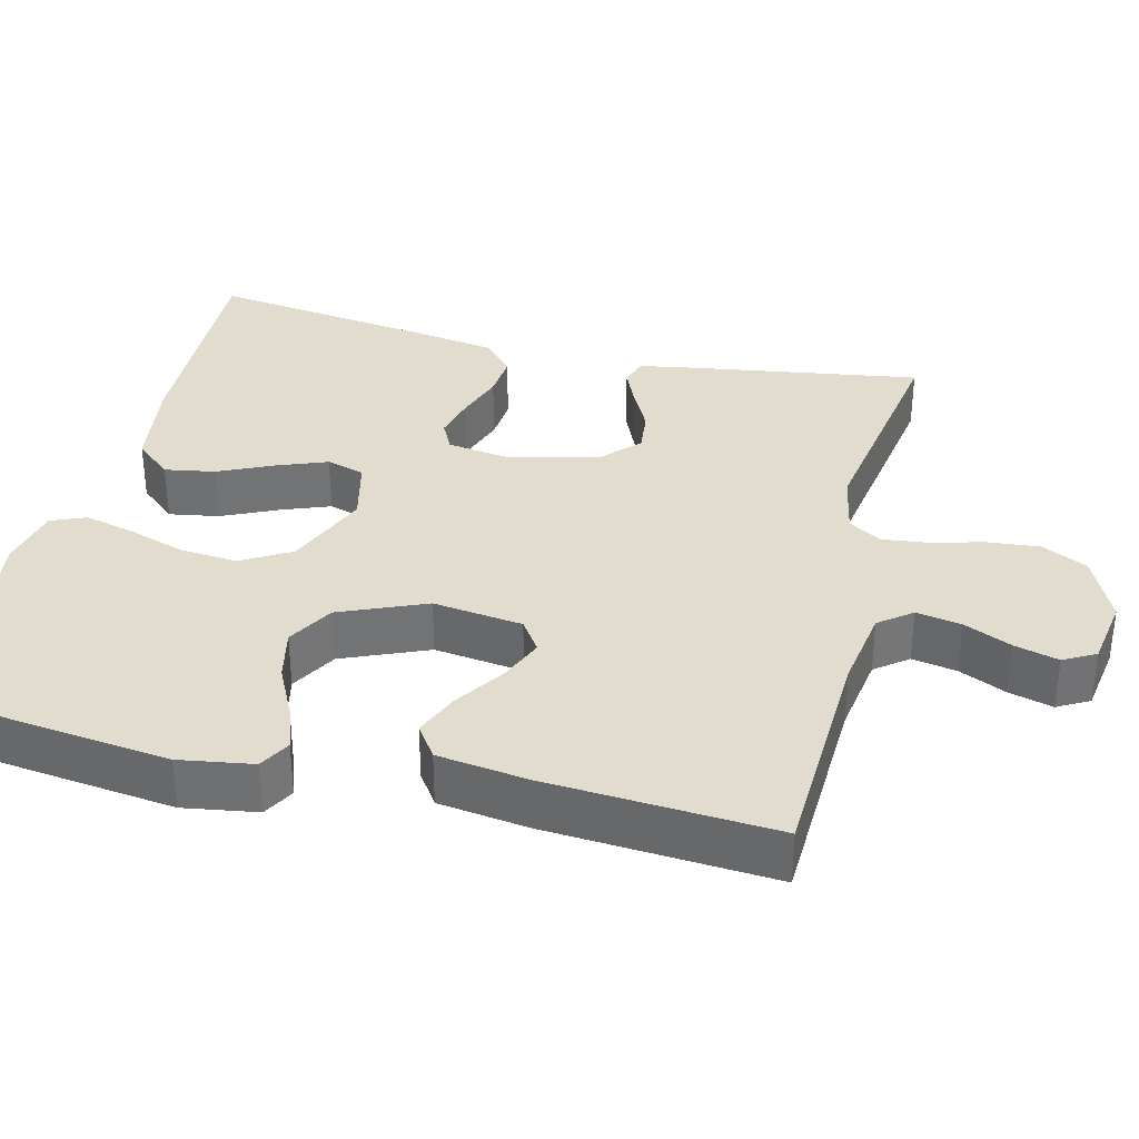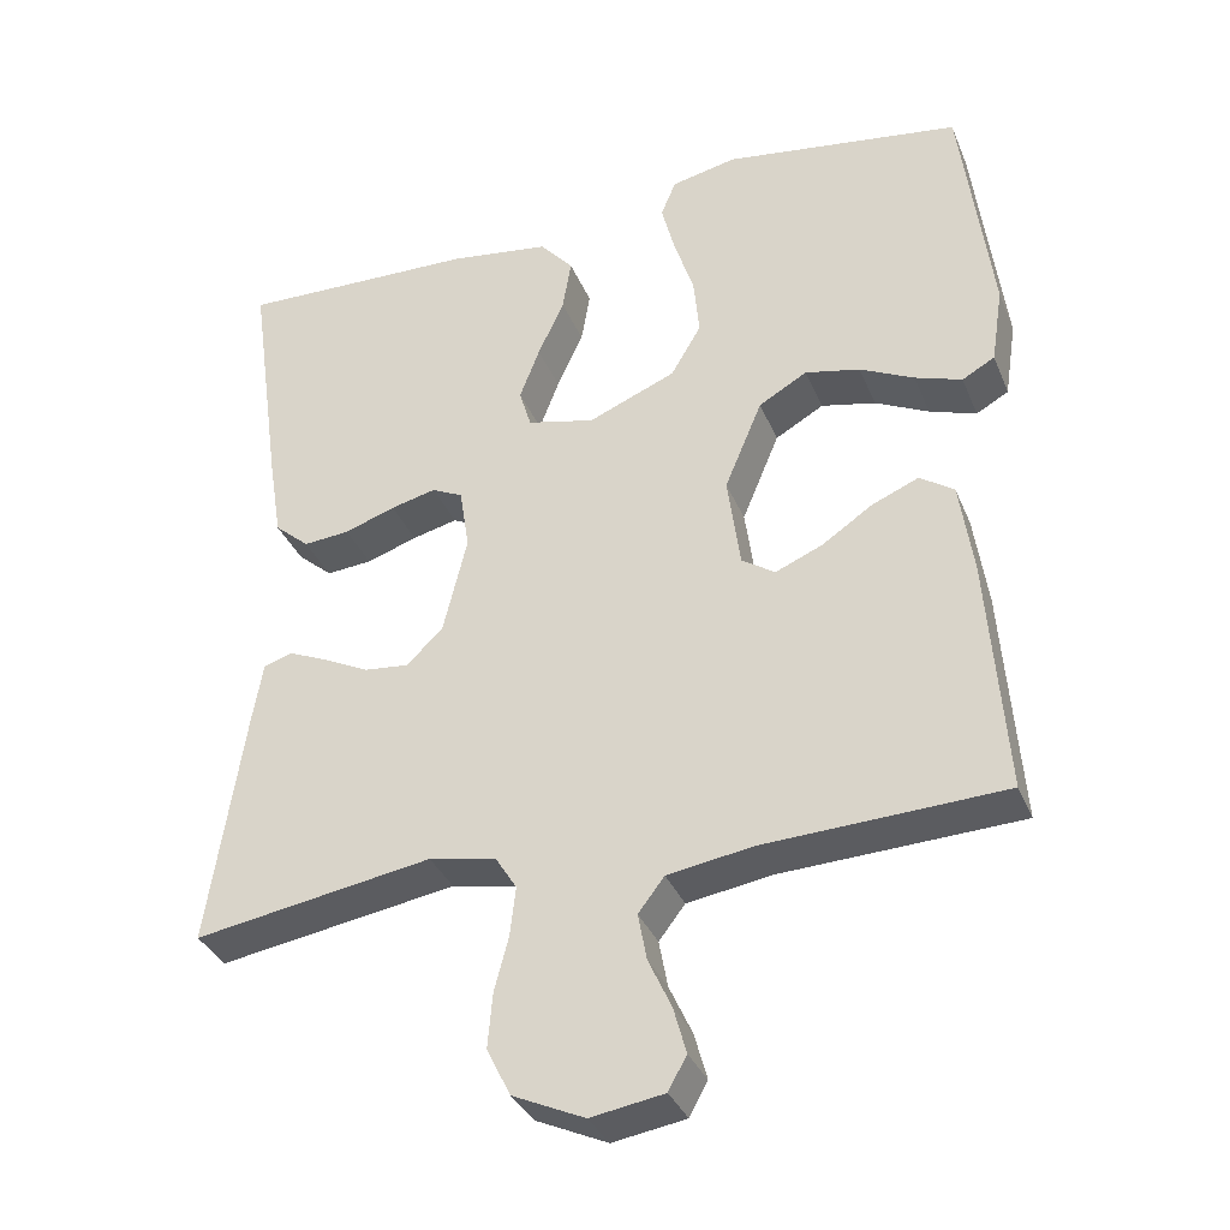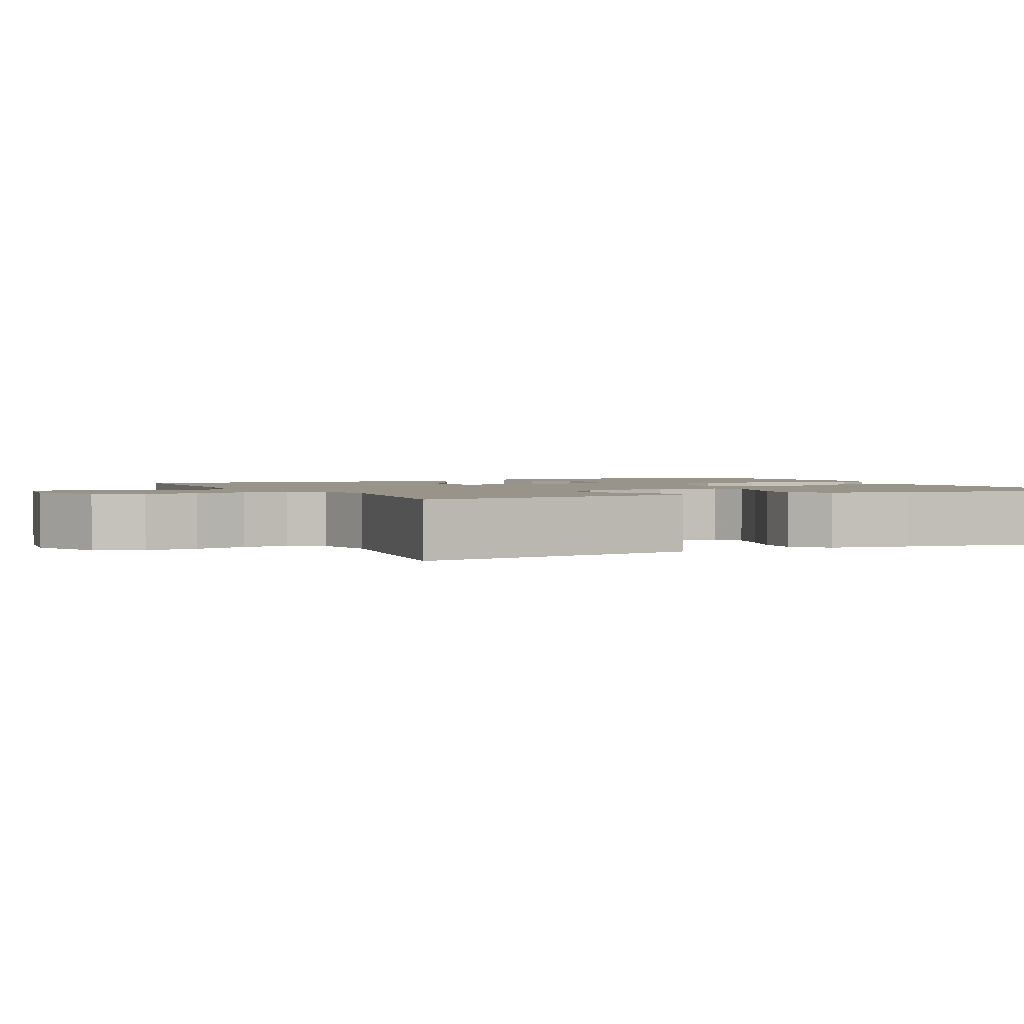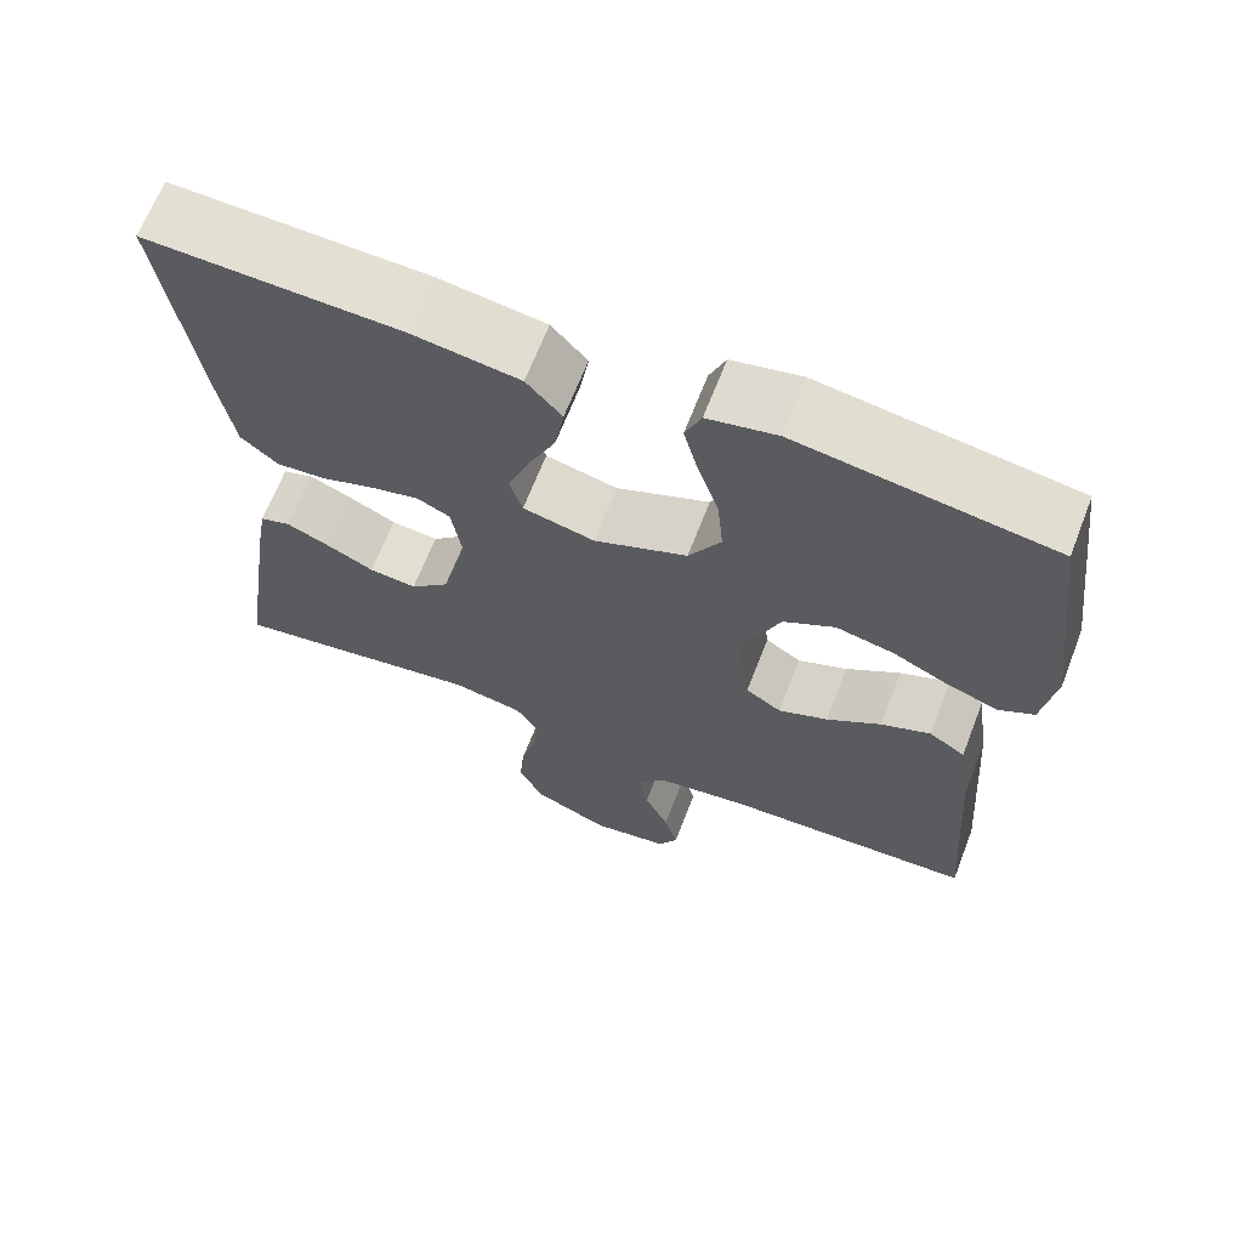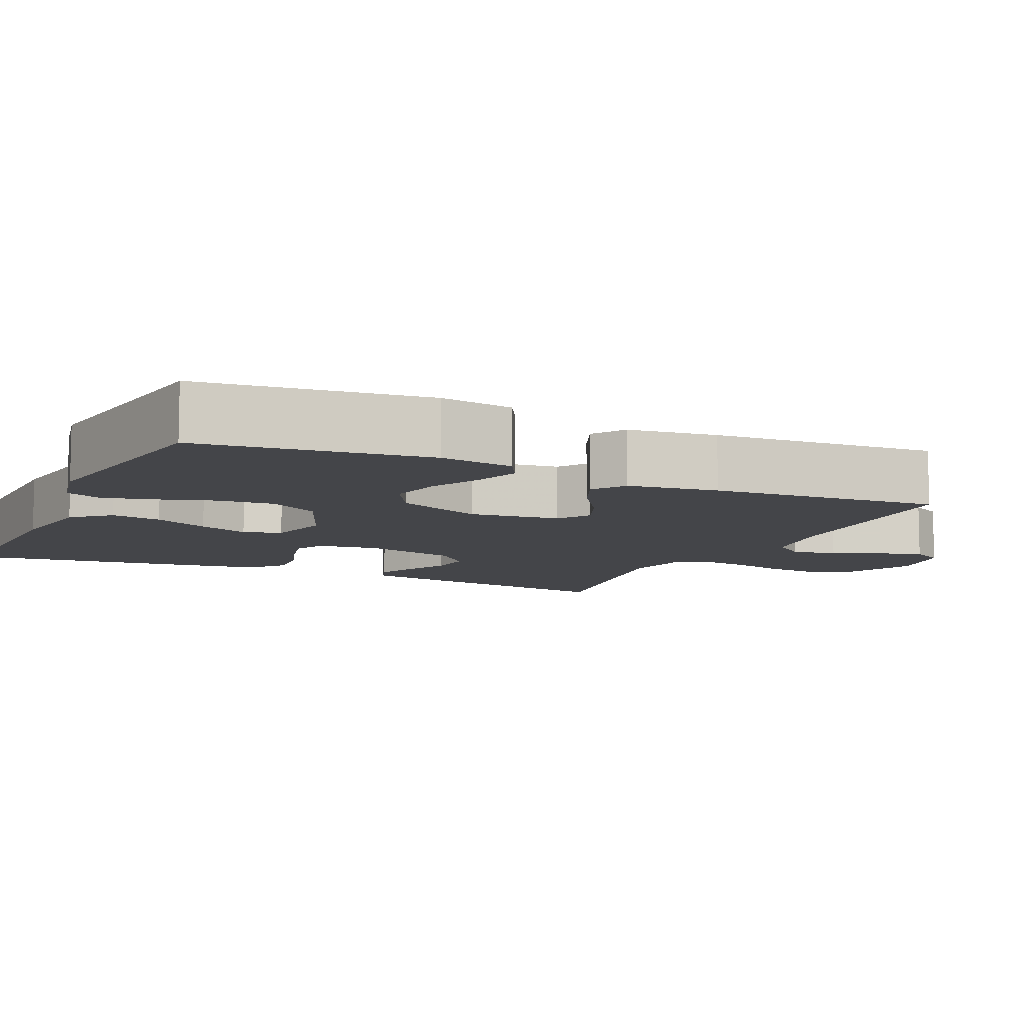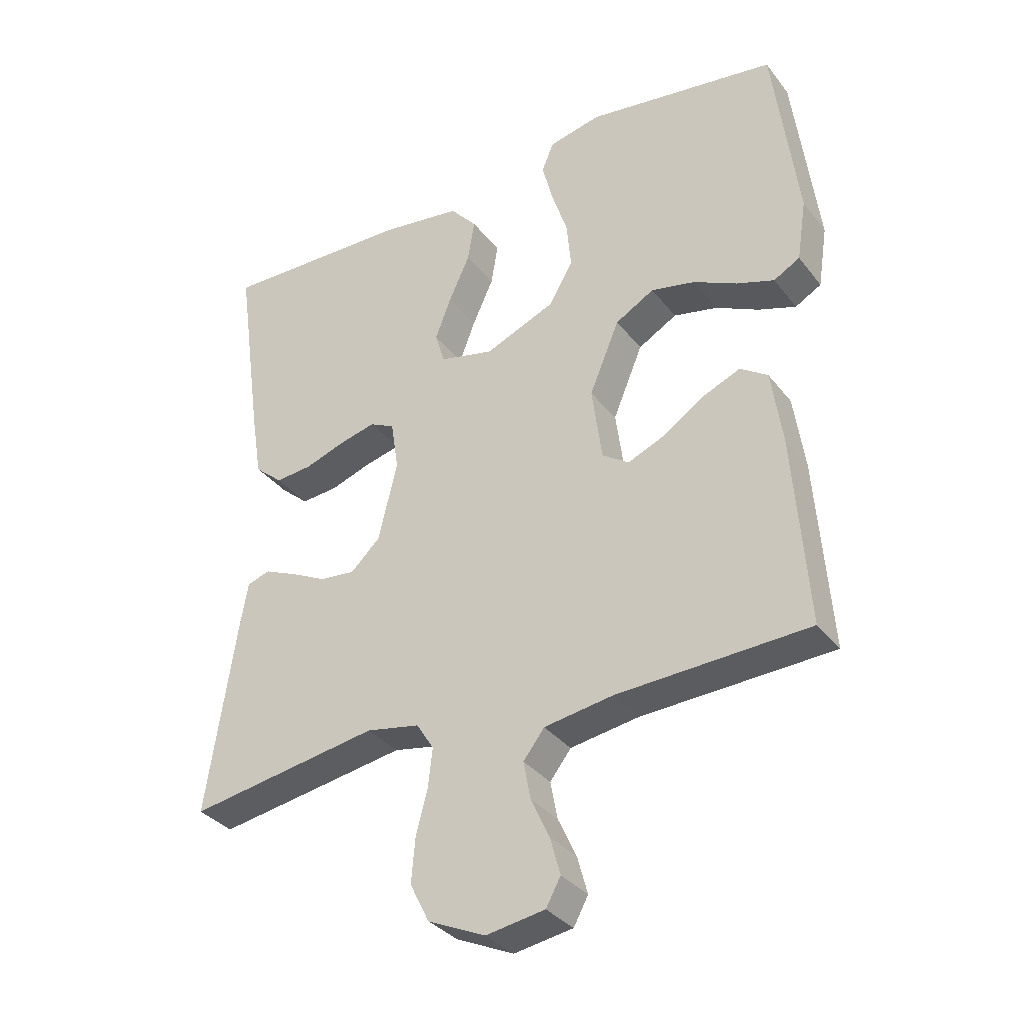
<metadata>
{"format":"obj","ext":"obj","renderer":"f3d","projection":"perspective","resolution":1024,"background":"white","views":[{"elev":34.6,"azim":103.6,"up":"+Y"},{"elev":-34.7,"azim":20.4,"up":"+Z"},{"elev":1.9,"azim":-116.1,"up":"+Y"},{"elev":66.5,"azim":21.2,"up":"+Z"},{"elev":-9.1,"azim":64.9,"up":"+Y"},{"elev":-34.1,"azim":32.0,"up":"+Z"}]}
</metadata>
<code>
v -0.5 0.07 0.5
v -0.2 0.07 0.492
v -0.073 0.07 0.474
v -0.031 0.07 0.426
v -0.042 0.07 0.36
v -0.075 0.07 0.288
v -0.1 0.07 0.222
v -0.085 0.07 0.172
v 0 0.07 0.152
v 0.11 0.07 0.198
v 0.148 0.07 0.263
v 0.141 0.07 0.338
v 0.116 0.07 0.414
v 0.099 0.07 0.48
v 0.118 0.07 0.526
v 0.2 0.07 0.544
v 0.5 0.07 0.5
v 0.538 0.07 0.2
v 0.523 0.07 0.103
v 0.482 0.07 0.08
v 0.423 0.07 0.1
v 0.355 0.07 0.133
v 0.286 0.07 0.148
v 0.225 0.07 0.113
v 0.178 0.07 0
v 0.194 0.07 -0.118
v 0.236 0.07 -0.146
v 0.295 0.07 -0.121
v 0.359 0.07 -0.078
v 0.418 0.07 -0.053
v 0.461 0.07 -0.082
v 0.478 0.07 -0.2
v 0.5 0.07 -0.5
v 0.2 0.07 -0.513
v 0.092 0.07 -0.53
v 0.059 0.07 -0.573
v 0.07 0.07 -0.632
v 0.099 0.07 -0.695
v 0.115 0.07 -0.753
v 0.092 0.07 -0.795
v 0 0.07 -0.81
v -0.09 0.07 -0.769
v -0.12 0.07 -0.709
v -0.114 0.07 -0.64
v -0.096 0.07 -0.571
v -0.089 0.07 -0.51
v -0.116 0.07 -0.467
v -0.2 0.07 -0.451
v -0.5 0.07 -0.5
v -0.455 0.07 -0.2
v -0.442 0.07 -0.124
v -0.406 0.07 -0.112
v -0.355 0.07 -0.134
v -0.299 0.07 -0.162
v -0.243 0.07 -0.168
v -0.197 0.07 -0.124
v -0.167 0.07 0
v -0.179 0.07 0.079
v -0.218 0.07 0.098
v -0.275 0.07 0.084
v -0.339 0.07 0.062
v -0.397 0.07 0.057
v -0.441 0.07 0.095
v -0.458 0.07 0.2
v -0.5 0 0.5
v -0.2 0 0.492
v -0.073 0 0.474
v -0.031 0 0.426
v -0.042 0 0.36
v -0.075 0 0.288
v -0.1 0 0.222
v -0.085 0 0.172
v 0 0 0.152
v 0.11 0 0.198
v 0.148 0 0.263
v 0.141 0 0.338
v 0.116 0 0.414
v 0.099 0 0.48
v 0.118 0 0.526
v 0.2 0 0.544
v 0.5 0 0.5
v 0.538 0 0.2
v 0.523 0 0.103
v 0.482 0 0.08
v 0.423 0 0.1
v 0.355 0 0.133
v 0.286 0 0.148
v 0.225 0 0.113
v 0.178 0 0
v 0.194 0 -0.118
v 0.236 0 -0.146
v 0.295 0 -0.121
v 0.359 0 -0.078
v 0.418 0 -0.053
v 0.461 0 -0.082
v 0.478 0 -0.2
v 0.5 0 -0.5
v 0.2 0 -0.513
v 0.092 0 -0.53
v 0.059 0 -0.573
v 0.07 0 -0.632
v 0.099 0 -0.695
v 0.115 0 -0.753
v 0.092 0 -0.795
v 0 0 -0.81
v -0.09 0 -0.769
v -0.12 0 -0.709
v -0.114 0 -0.64
v -0.096 0 -0.571
v -0.089 0 -0.51
v -0.116 0 -0.467
v -0.2 0 -0.451
v -0.5 0 -0.5
v -0.455 0 -0.2
v -0.442 0 -0.124
v -0.406 0 -0.112
v -0.355 0 -0.134
v -0.299 0 -0.162
v -0.243 0 -0.168
v -0.197 0 -0.124
v -0.167 0 0
v -0.179 0 0.079
v -0.218 0 0.098
v -0.275 0 0.084
v -0.339 0 0.062
v -0.397 0 0.057
v -0.441 0 0.095
v -0.458 0 0.2
f 4 5 6
f 3 4 6
f 2 3 6
f 1 2 6
f 64 1 6
f 63 64 6
f 62 63 6
f 61 62 6
f 60 61 6
f 59 60 6 7
f 58 59 7 8
f 57 58 8 9
f 56 57 9 10
f 52 53 54
f 51 52 54
f 50 51 54
f 49 50 54
f 48 49 54
f 47 48 54 55
f 46 47 55 56
f 43 44 45
f 42 43 45
f 41 42 45
f 40 41 45
f 39 40 45
f 38 39 45
f 37 38 45
f 36 37 45 46
f 46 56 10
f 36 46 10
f 35 36 10
f 32 33 34
f 31 32 34
f 30 31 34
f 29 30 34
f 28 29 34
f 27 28 34 35
f 20 21 22
f 19 20 22
f 18 19 22
f 17 18 22
f 16 17 22
f 15 16 22
f 14 15 22
f 13 14 22
f 12 13 22
f 11 12 22 23
f 10 11 23 24
f 26 27 35
f 25 26 35 10
f 10 24 25
f 70 69 68
f 70 68 67
f 70 67 66
f 70 66 65
f 70 65 128
f 70 128 127
f 70 127 126
f 70 126 125
f 70 125 124
f 71 70 124 123
f 72 71 123 122
f 73 72 122 121
f 74 73 121 120
f 118 117 116
f 118 116 115
f 118 115 114
f 118 114 113
f 118 113 112
f 119 118 112 111
f 120 119 111 110
f 109 108 107
f 109 107 106
f 109 106 105
f 109 105 104
f 109 104 103
f 109 103 102
f 109 102 101
f 110 109 101 100
f 74 120 110
f 74 110 100
f 74 100 99
f 98 97 96
f 98 96 95
f 98 95 94
f 98 94 93
f 98 93 92
f 99 98 92 91
f 86 85 84
f 86 84 83
f 86 83 82
f 86 82 81
f 86 81 80
f 86 80 79
f 86 79 78
f 86 78 77
f 86 77 76
f 87 86 76 75
f 88 87 75 74
f 99 91 90
f 74 99 90 89
f 89 88 74
f 1 65 66 2
f 2 66 67 3
f 3 67 68 4
f 4 68 69 5
f 5 69 70 6
f 6 70 71 7
f 7 71 72 8
f 8 72 73 9
f 9 73 74 10
f 10 74 75 11
f 11 75 76 12
f 12 76 77 13
f 13 77 78 14
f 14 78 79 15
f 15 79 80 16
f 16 80 81 17
f 17 81 82 18
f 18 82 83 19
f 19 83 84 20
f 20 84 85 21
f 21 85 86 22
f 22 86 87 23
f 23 87 88 24
f 24 88 89 25
f 25 89 90 26
f 26 90 91 27
f 27 91 92 28
f 28 92 93 29
f 29 93 94 30
f 30 94 95 31
f 31 95 96 32
f 32 96 97 33
f 33 97 98 34
f 34 98 99 35
f 35 99 100 36
f 36 100 101 37
f 37 101 102 38
f 38 102 103 39
f 39 103 104 40
f 40 104 105 41
f 41 105 106 42
f 42 106 107 43
f 43 107 108 44
f 44 108 109 45
f 45 109 110 46
f 46 110 111 47
f 47 111 112 48
f 48 112 113 49
f 49 113 114 50
f 50 114 115 51
f 51 115 116 52
f 52 116 117 53
f 53 117 118 54
f 54 118 119 55
f 55 119 120 56
f 56 120 121 57
f 57 121 122 58
f 58 122 123 59
f 59 123 124 60
f 60 124 125 61
f 61 125 126 62
f 62 126 127 63
f 63 127 128 64
f 64 128 65 1

</code>
